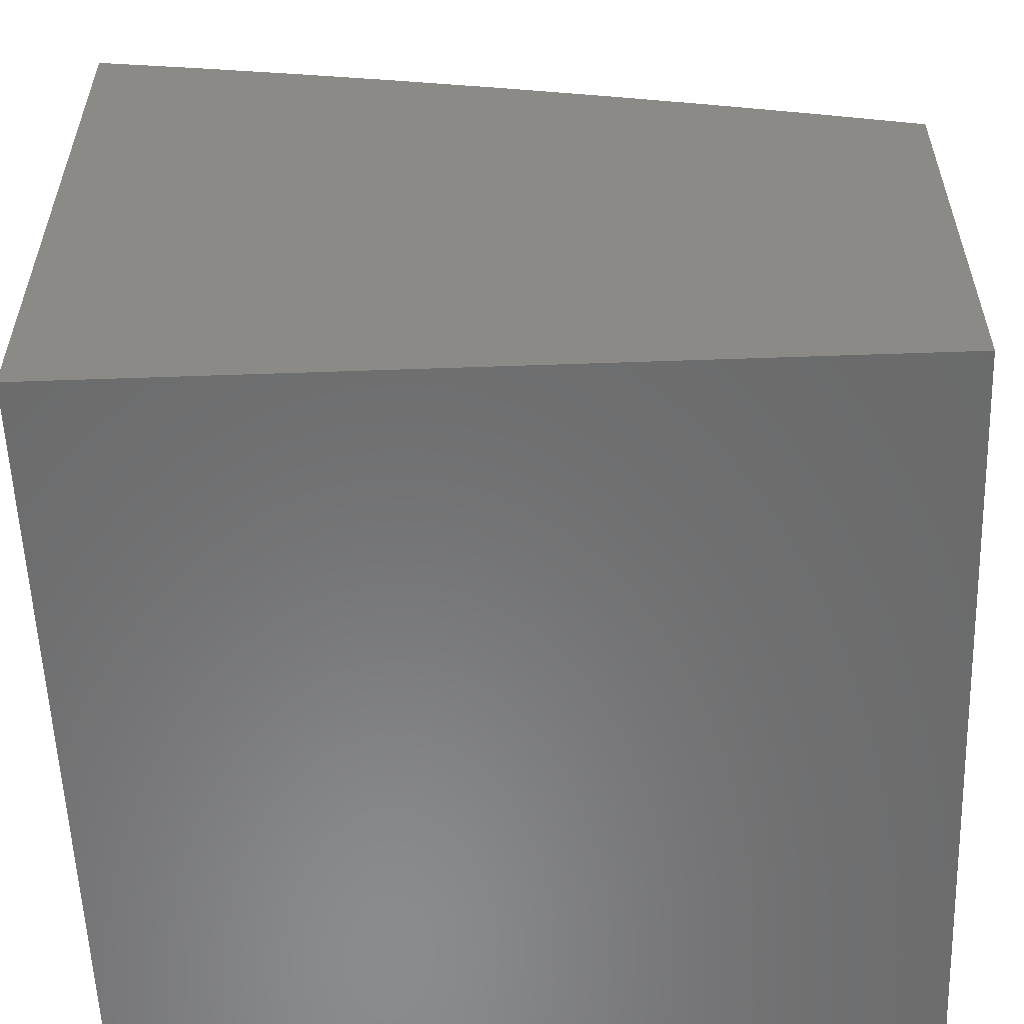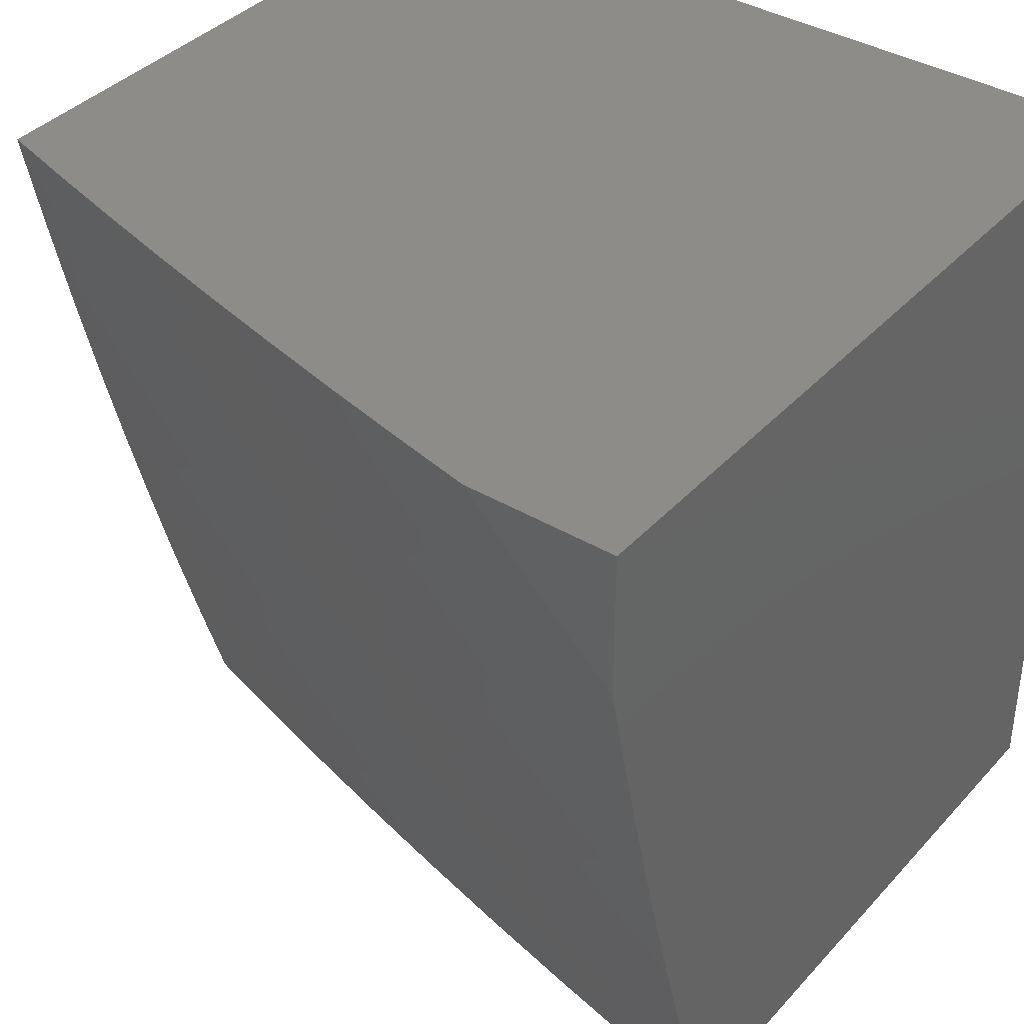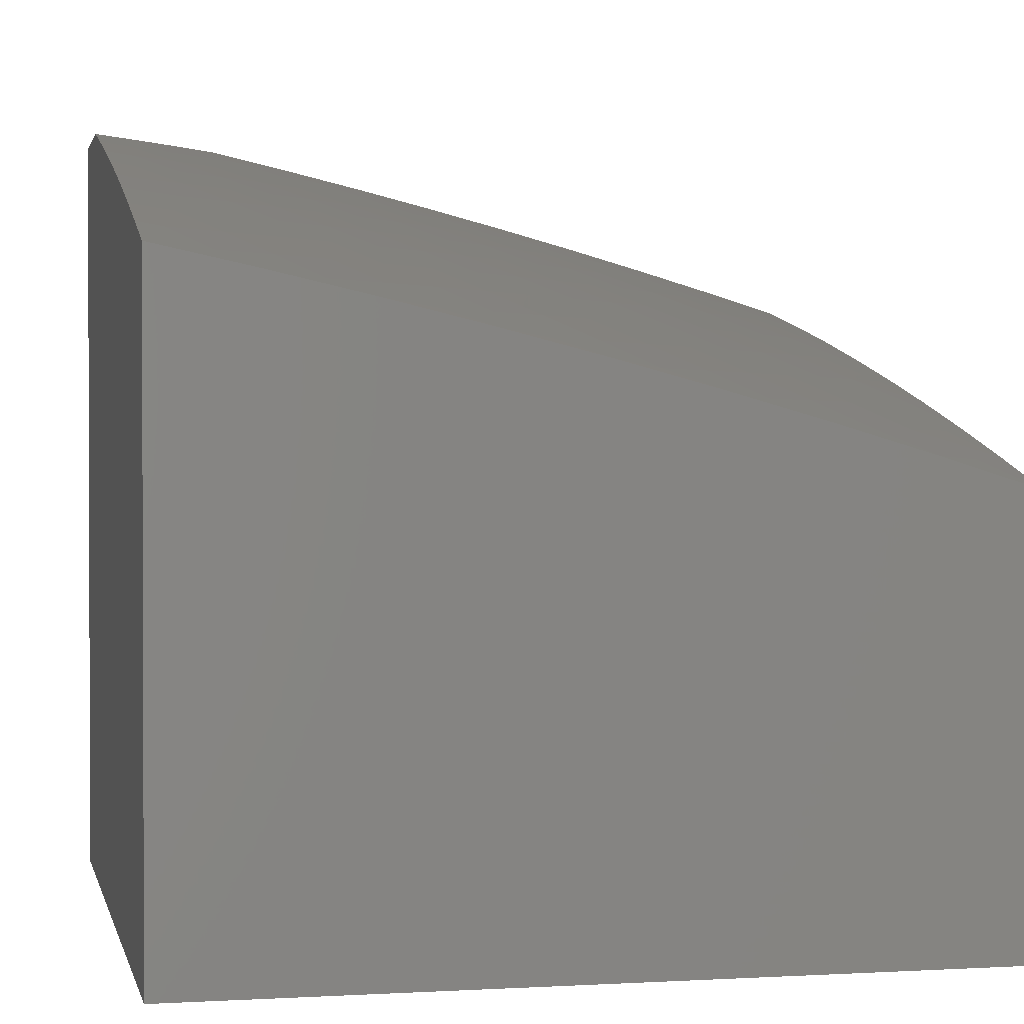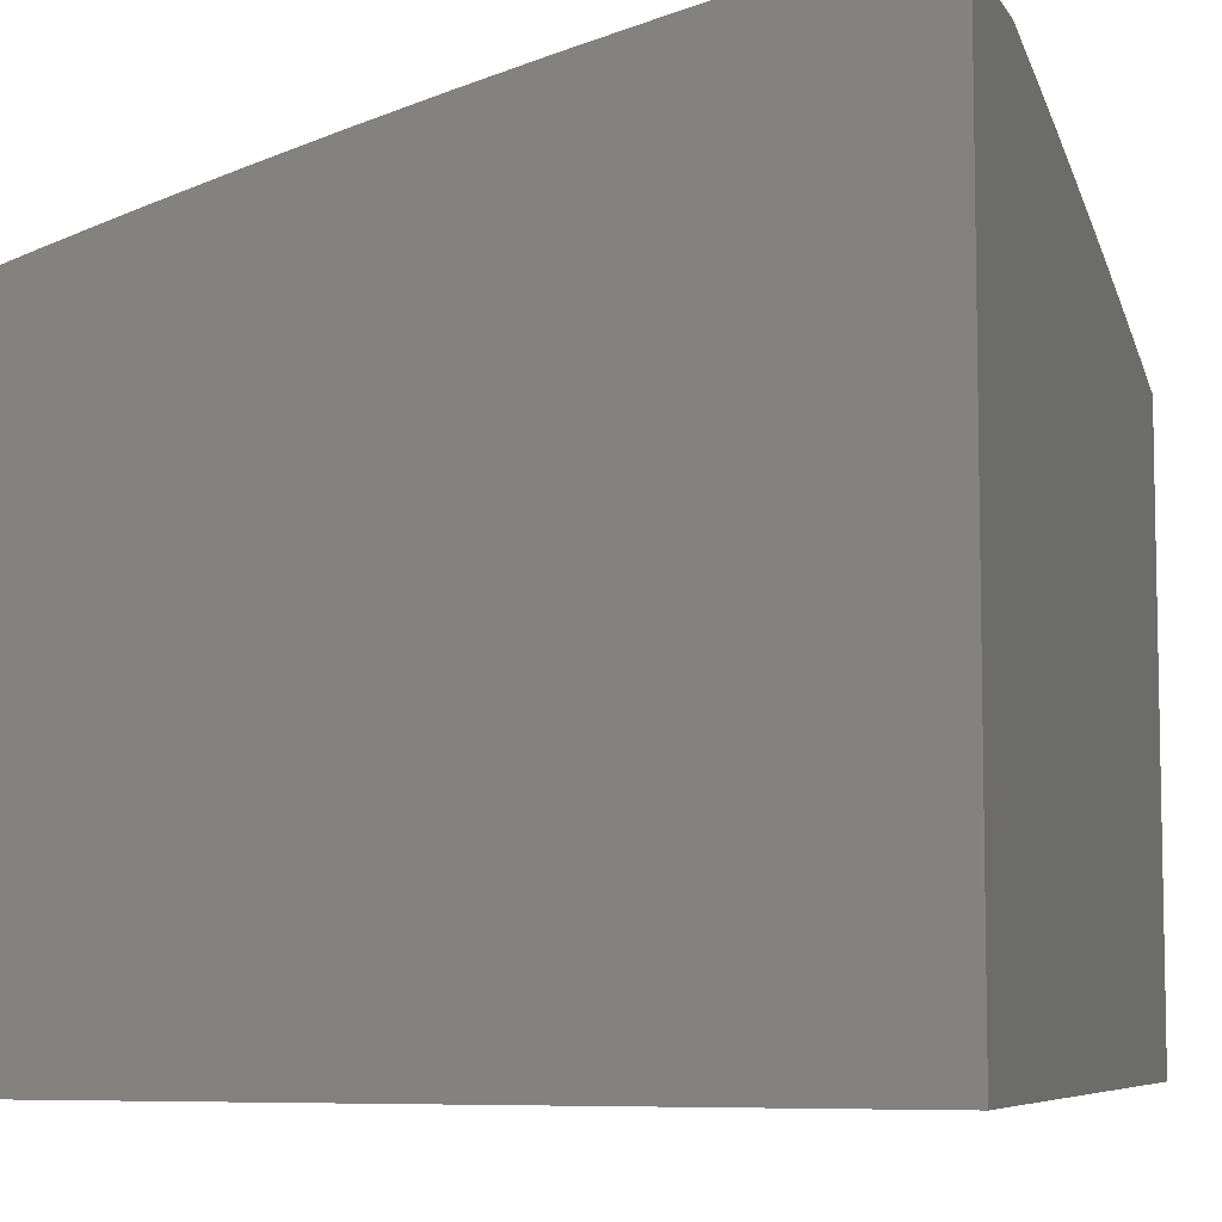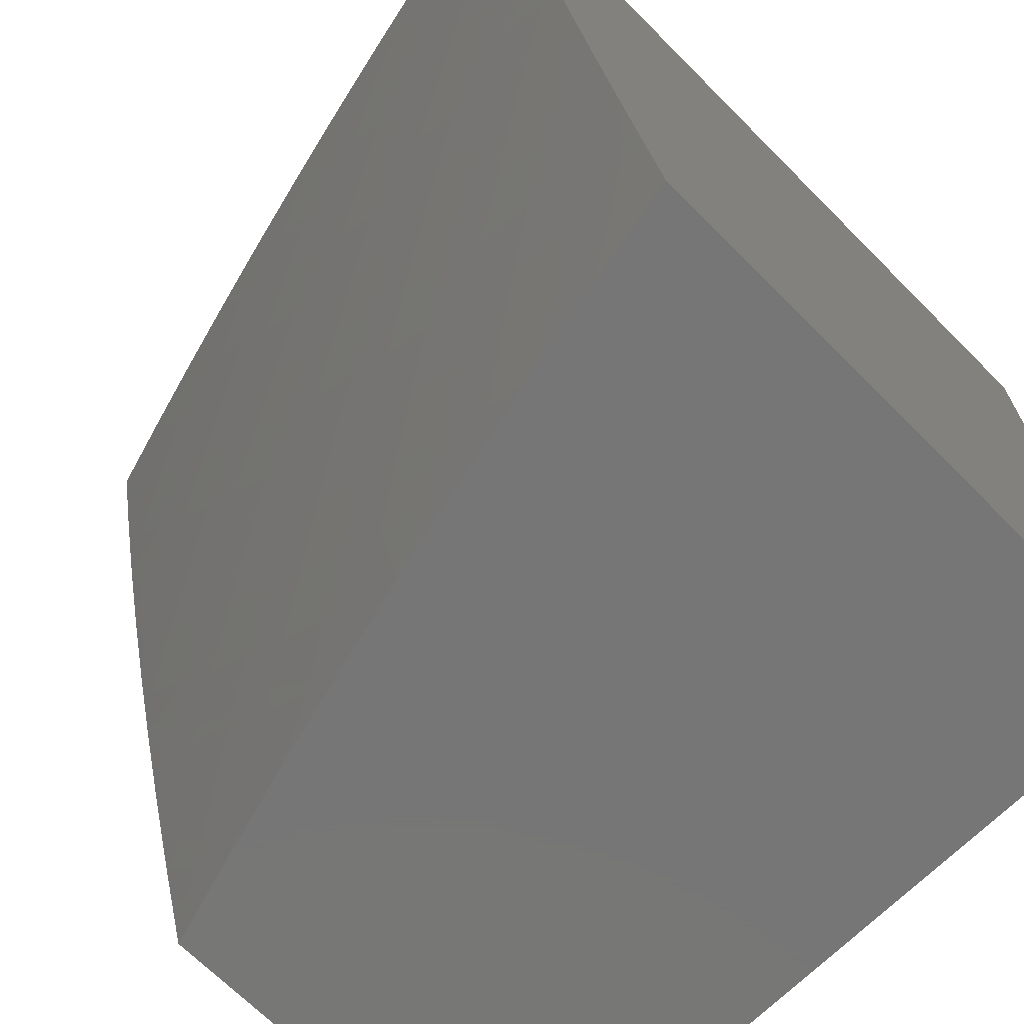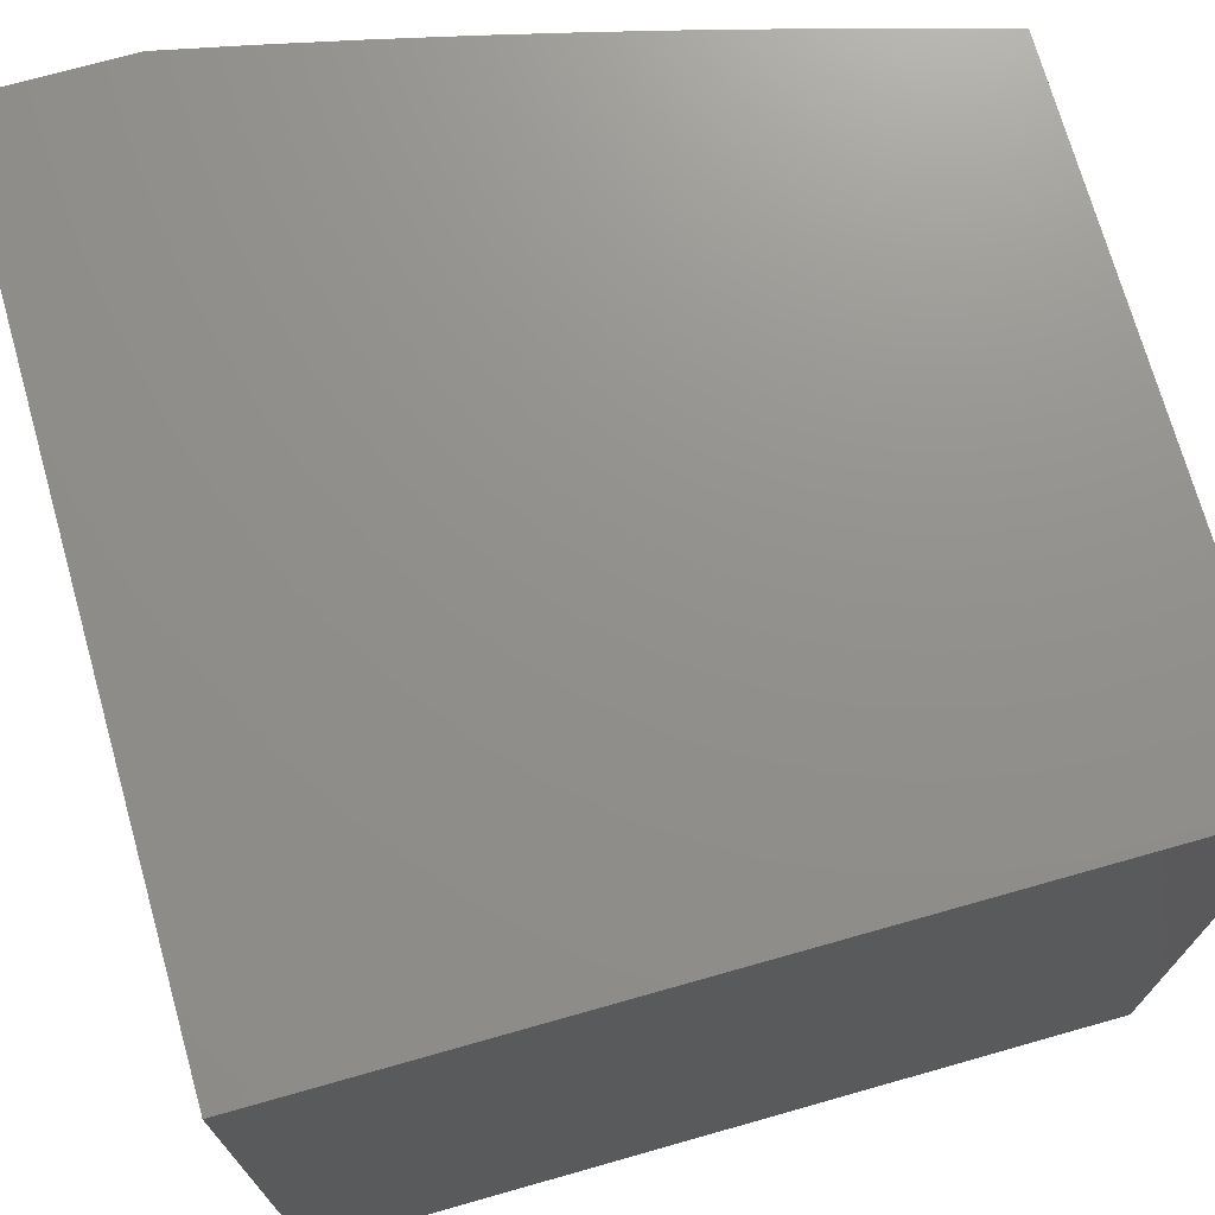
<metadata>
{"format":"stl","ext":"stl","renderer":"f3d","projection":"perspective","resolution":1024,"background":"white","views":[{"elev":-56.9,"azim":-87.9,"up":"+Z"},{"elev":38.3,"azim":37.0,"up":"+Y"},{"elev":1.2,"azim":-102.2,"up":"+Z"},{"elev":-7.0,"azim":108.4,"up":"+Z"},{"elev":-68.9,"azim":44.9,"up":"+Y"},{"elev":72.3,"azim":164.2,"up":"+Y"}]}
</metadata>
<code>
# stl→obj: 177 verts, 350 faces
v -3 -2.877 10.57
v -3 -3 10.53
v -2.946 -2.941 10.57
v -2.876 -3 10.57
v -2.89 -2.885 10.6
v -2.816 -2.954 10.6
v -2.761 -2.896 10.63
v -2.752 -3 10.6
v -2.687 -2.962 10.63
v -2.628 -3 10.64
v -2.633 -2.903 10.67
v -2.559 -2.966 10.67
v -2.507 -2.905 10.7
v -2.503 -3 10.67
v -2.432 -2.965 10.7
v -2.378 -3 10.7
v -2.382 -2.903 10.73
v -2.308 -2.96 10.73
v -2.258 -2.897 10.76
v -2.252 -3 10.73
v -2.185 -2.95 10.76
v -2.126 -3 10.76
v -2.064 -2.936 10.79
v -2 -3 10.78
v -2 -2.898 10.81
v -2.018 -2.871 10.82
v -2 -2.796 10.84
v -2.09 -2.821 10.82
v -2.042 -2.757 10.85
v -2.16 -2.77 10.82
v -2.111 -2.707 10.85
v -2.229 -2.717 10.82
v -2.178 -2.655 10.85
v -2.297 -2.663 10.82
v -2.245 -2.602 10.85
v -2.364 -2.606 10.82
v -2.31 -2.547 10.85
v -2.429 -2.548 10.82
v -2.373 -2.49 10.85
v -2.493 -2.489 10.82
v -2.436 -2.432 10.85
v -2.555 -2.428 10.82
v -2.497 -2.372 10.85
v -2.616 -2.365 10.82
v -2.556 -2.311 10.85
v -2.675 -2.301 10.82
v -2.614 -2.249 10.85
v -2.732 -2.236 10.82
v -2.67 -2.185 10.85
v -2.788 -2.169 10.82
v -2.724 -2.12 10.85
v -2.842 -2.102 10.82
v -2.777 -2.054 10.85
v -2.894 -2.033 10.82
v -2.798 -2 10.85
v -2.899 -2 10.82
v -2 -2.693 10.87
v -2.061 -2.644 10.87
v -2 -2.59 10.9
v -2.012 -2.58 10.9
v -2 -2.487 10.93
v -2.076 -2.531 10.9
v -2.025 -2.469 10.93
v -2.14 -2.48 10.9
v -2.087 -2.419 10.93
v -2.202 -2.428 10.9
v -2.148 -2.368 10.93
v -2.262 -2.374 10.9
v -2.207 -2.315 10.93
v -2.322 -2.318 10.9
v -2.265 -2.261 10.93
v -2.38 -2.261 10.9
v -2.321 -2.206 10.93
v -2.436 -2.203 10.9
v -2.376 -2.149 10.93
v -2.491 -2.143 10.9
v -2.43 -2.091 10.93
v -2.545 -2.083 10.9
v -2.482 -2.031 10.93
v -2.492 -2 10.93
v -2.389 -2 10.95
v -2.369 -2.038 10.95
v -2.317 -2.095 10.95
v -2.287 -2 10.98
v -2.257 -2.041 10.98
v -2.184 -2 11
v -2.204 -2.095 10.98
v -2.139 -2.045 11
v -2.151 -2.147 10.98
v -2.094 -2.09 11
v -2.047 -2.133 11
v -2.096 -2.199 10.98
v -2 -2.176 11
v -2.039 -2.249 10.98
v -2 -2.28 10.98
v -2.093 -2.308 10.95
v -2.034 -2.358 10.95
v -2 -2.384 10.95
v -2.597 -2.021 10.9
v -2.594 -2 10.9
v -2.696 -2 10.88
v -2.712 -2.006 10.87
v -2.66 -2.07 10.87
v -3 -2 10.79
v -2.96 -2.079 10.79
v -2.906 -2.15 10.79
v -2.851 -2.219 10.79
v -2.794 -2.287 10.79
v -2.736 -2.354 10.79
v -2.675 -2.419 10.79
v -2.613 -2.483 10.79
v -2.55 -2.545 10.79
v -2.484 -2.607 10.79
v -2.418 -2.666 10.79
v -2.35 -2.723 10.79
v -2.28 -2.779 10.79
v -2.209 -2.833 10.79
v -2.137 -2.886 10.79
v -3 -2.126 10.77
v -2.971 -2.197 10.76
v -3 -2.252 10.74
v -2.915 -2.268 10.76
v -2.978 -2.318 10.73
v -2.857 -2.338 10.76
v -2.919 -2.389 10.73
v -2.797 -2.406 10.76
v -2.858 -2.459 10.73
v -2.735 -2.473 10.76
v -2.795 -2.527 10.73
v -2.672 -2.539 10.76
v -2.73 -2.594 10.73
v -2.607 -2.602 10.76
v -2.663 -2.659 10.73
v -2.54 -2.665 10.76
v -2.595 -2.723 10.73
v -2.472 -2.725 10.76
v -2.525 -2.785 10.73
v -2.402 -2.784 10.76
v -2.454 -2.845 10.73
v -2.331 -2.841 10.76
v -3 -2.378 10.71
v -2.981 -2.44 10.7
v -3 -2.503 10.68
v -2.919 -2.511 10.7
v -2.979 -2.563 10.67
v -2.854 -2.581 10.7
v -2.914 -2.635 10.67
v -2.788 -2.649 10.7
v -2.846 -2.704 10.67
v -2.72 -2.716 10.7
v -2.777 -2.772 10.67
v -2.65 -2.781 10.7
v -2.706 -2.839 10.67
v -2.579 -2.844 10.7
v -3 -2.628 10.64
v -2.973 -2.688 10.63
v -3 -2.753 10.61
v -2.904 -2.759 10.63
v -2.962 -2.814 10.6
v -2.833 -2.829 10.63
v -2.208 -2.204 10.95
v -2.151 -2.257 10.95
v -2.263 -2.15 10.95
v -2.379 -2.375 10.87
v -2.318 -2.432 10.87
v -2.256 -2.487 10.87
v -2.192 -2.541 10.87
v -2.127 -2.593 10.87
v -2.438 -2.317 10.87
v -2.496 -2.257 10.87
v -2.552 -2.196 10.87
v -2.607 -2.134 10.87
v -2 -2 11
v -2 -2 10
v -2 -3 10
v -3 -3 10
v -3 -2 10
f 1 2 3
f 3 2 4
f 3 4 5
f 5 4 6
f 5 6 7
f 7 6 8
f 7 8 9
f 9 8 10
f 9 10 11
f 11 10 12
f 11 12 13
f 13 12 14
f 13 14 15
f 15 14 16
f 15 16 17
f 17 16 18
f 17 18 19
f 19 18 20
f 19 20 21
f 21 20 22
f 21 22 23
f 23 22 24
f 23 24 25
f 4 8 6
f 10 14 12
f 16 20 18
f 23 25 26
f 26 25 27
f 26 27 28
f 28 27 29
f 28 29 30
f 30 29 31
f 30 31 32
f 32 31 33
f 32 33 34
f 34 33 35
f 34 35 36
f 36 35 37
f 36 37 38
f 38 37 39
f 38 39 40
f 40 39 41
f 40 41 42
f 42 41 43
f 42 43 44
f 44 43 45
f 44 45 46
f 46 45 47
f 46 47 48
f 48 47 49
f 48 49 50
f 50 49 51
f 50 51 52
f 52 51 53
f 52 53 54
f 54 53 55
f 54 55 56
f 27 57 29
f 29 57 31
f 31 57 58
f 58 57 59
f 58 59 60
f 60 59 61
f 60 61 62
f 62 61 63
f 62 63 64
f 64 63 65
f 64 65 66
f 66 65 67
f 66 67 68
f 68 67 69
f 68 69 70
f 70 69 71
f 70 71 72
f 72 71 73
f 72 73 74
f 74 73 75
f 74 75 76
f 76 75 77
f 76 77 78
f 78 77 79
f 78 79 80
f 80 79 81
f 81 79 77
f 81 77 82
f 82 77 83
f 82 83 84
f 84 83 85
f 84 85 86
f 86 85 87
f 86 87 88
f 88 87 89
f 88 89 90
f 90 89 91
f 91 89 92
f 91 92 93
f 93 92 94
f 93 94 95
f 95 94 96
f 95 96 97
f 97 96 67
f 97 67 65
f 61 98 63
f 63 98 65
f 65 98 97
f 97 98 95
f 84 81 82
f 78 80 99
f 99 80 100
f 99 100 101
f 55 102 101
f 101 102 103
f 101 103 99
f 99 103 78
f 56 104 54
f 54 104 105
f 54 105 52
f 52 105 106
f 52 106 50
f 50 106 107
f 50 107 48
f 48 107 108
f 48 108 46
f 46 108 109
f 46 109 44
f 44 109 110
f 44 110 42
f 42 110 111
f 42 111 40
f 40 111 112
f 40 112 38
f 38 112 113
f 38 113 36
f 36 113 114
f 36 114 34
f 34 114 115
f 34 115 32
f 32 115 116
f 32 116 30
f 30 116 117
f 30 117 28
f 28 117 118
f 28 118 26
f 26 118 23
f 104 119 105
f 105 119 106
f 106 119 120
f 120 119 121
f 120 121 122
f 122 121 123
f 122 123 124
f 124 123 125
f 124 125 126
f 126 125 127
f 126 127 128
f 128 127 129
f 128 129 130
f 130 129 131
f 130 131 132
f 132 131 133
f 132 133 134
f 134 133 135
f 134 135 136
f 136 135 137
f 136 137 138
f 138 137 139
f 138 139 140
f 140 139 17
f 140 17 19
f 121 141 123
f 123 141 125
f 125 141 142
f 142 141 143
f 142 143 144
f 144 143 145
f 144 145 146
f 146 145 147
f 146 147 148
f 148 147 149
f 148 149 150
f 150 149 151
f 150 151 152
f 152 151 153
f 152 153 154
f 154 153 11
f 154 11 13
f 143 155 145
f 145 155 147
f 147 155 156
f 156 155 157
f 156 157 158
f 158 157 159
f 158 159 160
f 160 159 5
f 160 5 7
f 157 1 159
f 159 1 5
f 5 1 3
f 89 161 92
f 92 161 162
f 92 162 94
f 94 162 96
f 161 71 162
f 162 71 69
f 162 69 96
f 96 69 67
f 161 89 163
f 163 89 87
f 163 87 83
f 83 87 85
f 71 161 73
f 73 161 163
f 73 163 75
f 75 163 83
f 75 83 77
f 70 164 68
f 68 164 165
f 68 165 66
f 66 165 166
f 66 166 64
f 64 166 167
f 64 167 62
f 62 167 168
f 62 168 60
f 60 168 58
f 164 41 165
f 165 41 39
f 165 39 166
f 166 39 37
f 166 37 167
f 167 37 35
f 167 35 168
f 168 35 33
f 168 33 58
f 58 33 31
f 164 70 169
f 169 70 72
f 169 72 170
f 170 72 74
f 170 74 171
f 171 74 76
f 171 76 172
f 172 76 78
f 172 78 103
f 41 164 43
f 43 164 169
f 43 169 45
f 45 169 170
f 45 170 47
f 47 170 171
f 47 171 49
f 49 171 172
f 49 172 51
f 51 172 103
f 51 103 53
f 53 103 102
f 53 102 55
f 112 132 113
f 113 132 134
f 113 134 114
f 114 134 136
f 114 136 115
f 115 136 138
f 115 138 116
f 116 138 140
f 116 140 117
f 117 140 19
f 117 19 118
f 118 19 21
f 118 21 23
f 132 112 130
f 130 112 111
f 130 111 128
f 128 111 110
f 128 110 126
f 126 110 109
f 126 109 124
f 124 109 108
f 124 108 122
f 122 108 107
f 122 107 120
f 120 107 106
f 133 150 135
f 135 150 152
f 135 152 137
f 137 152 154
f 137 154 139
f 139 154 13
f 139 13 17
f 17 13 15
f 150 133 148
f 148 133 131
f 148 131 146
f 146 131 129
f 146 129 144
f 144 129 127
f 144 127 142
f 142 127 125
f 151 160 153
f 153 160 7
f 153 7 11
f 11 7 9
f 160 151 158
f 158 151 149
f 158 149 156
f 156 149 147
f 86 88 173
f 173 88 90
f 173 90 91
f 91 93 173
f 173 93 174
f 174 93 95
f 174 95 98
f 98 61 174
f 174 61 59
f 174 59 57
f 174 57 175
f 175 57 27
f 175 27 25
f 25 24 175
f 24 22 175
f 175 22 20
f 175 20 16
f 16 14 175
f 175 14 10
f 175 10 176
f 176 10 8
f 176 8 4
f 4 2 176
f 175 176 174
f 174 176 177
f 2 1 176
f 176 1 157
f 176 157 177
f 177 157 155
f 177 155 143
f 143 141 177
f 177 141 121
f 177 121 119
f 119 104 177
f 104 56 177
f 177 56 55
f 177 55 101
f 177 101 174
f 174 101 100
f 174 100 80
f 80 81 174
f 174 81 84
f 174 84 86
f 86 173 174

</code>
